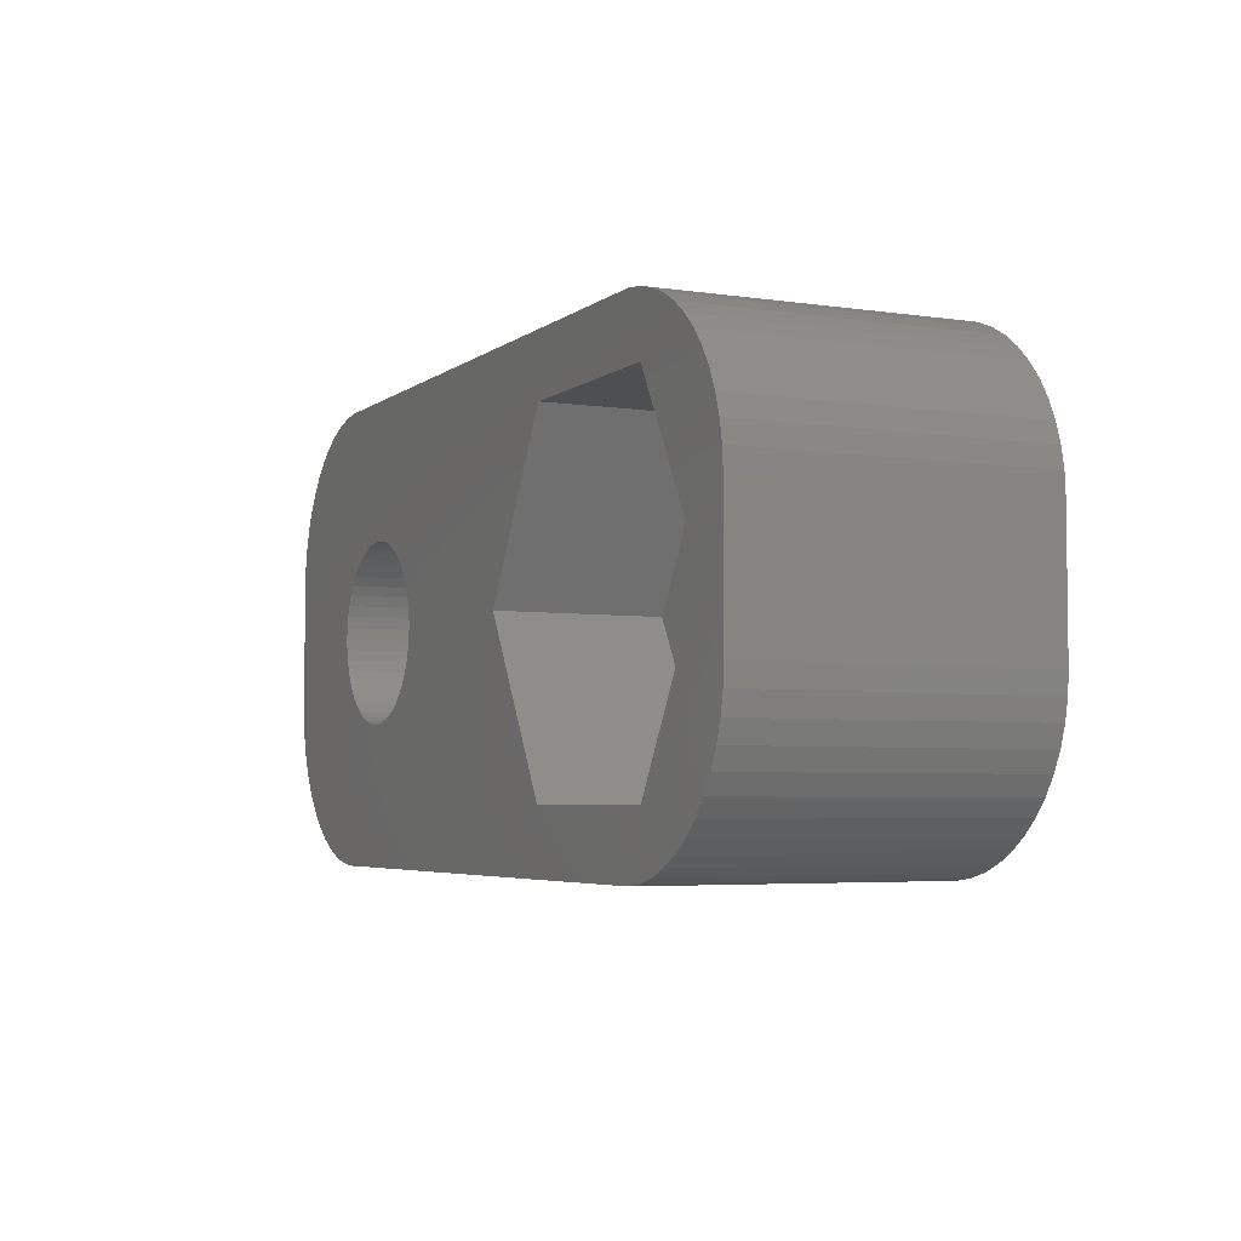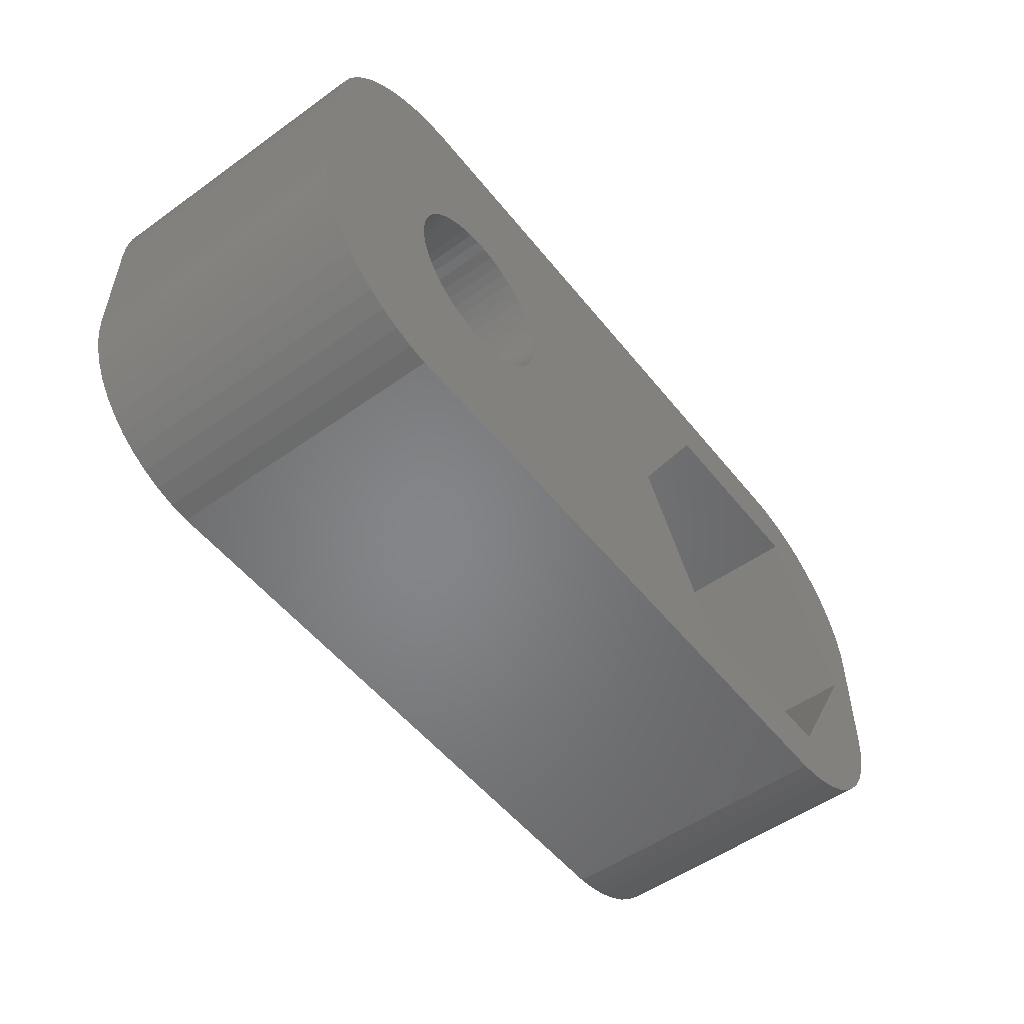
<metadata>
{"format":"stl","ext":"stl","renderer":"f3d","projection":"perspective","resolution":1024,"background":"white","views":[{"elev":-4.5,"azim":-115.6,"up":"+Y"},{"elev":-52.6,"azim":127.5,"up":"+Y"}]}
</metadata>
<code>
# stl→obj: 398 verts, 800 faces
v 20.11 2.025 9
v 22 2 9
v 21.96 2.627 9
v 20.5 0 9
v 22 -2 9
v 21.84 3.243 9
v 20.46 -0.6893 9
v 19.82 2.65 9
v 21.65 3.841 9
v 20.33 -1.368 9
v 19.45 3.233 9
v 21.38 4.409 9
v 20.11 -2.025 9
v 21.05 4.939 9
v 21.96 -2.627 9
v 19.01 3.765 9
v 20.64 5.423 9
v 21.84 -3.243 9
v 19.82 -2.65 9
v 20.46 0.6893 9
v 20.33 1.368 9
v 20.19 5.853 9
v 18.51 4.238 9
v 19.68 6.222 9
v 17.95 4.644 9
v 19.13 6.524 9
v 18.55 6.755 9
v 17.34 4.977 9
v 17.94 6.911 9
v 17.31 6.99 9
v 16.7 5.231 9
v 16.03 5.403 9
v 15.35 5.489 9
v 14.65 5.489 9
v 13.97 5.403 9
v 13.3 5.231 9
v -2.314 6.99 9
v 3.224 0.4073 9
v 9.5 0 9
v 9.543 0.6893 9
v 3.148 0.8082 9
v 9.673 1.368 9
v 3.022 1.196 9
v 9.886 2.025 9
v 2.629 1.91 9
v 10.18 2.65 9
v 2.369 2.225 9
v 10.55 3.233 9
v 2.072 2.504 9
v 10.99 3.765 9
v 1.741 2.744 9
v 11.49 4.238 9
v 12.05 4.644 9
v 12.66 4.977 9
v 3.25 0 9
v 2.848 1.566 9
v 1.384 2.941 9
v 1.004 3.091 9
v 0.609 3.192 9
v 0.2041 3.244 9
v -0.2041 3.244 9
v -0.609 3.192 9
v -1.004 3.091 9
v -1.384 2.941 9
v -2.937 6.911 9
v -1.741 2.744 9
v -3.545 6.755 9
v -4.129 6.524 9
v -2.072 2.504 9
v -4.679 6.222 9
v -5.187 5.853 9
v -2.369 2.225 9
v -5.645 5.423 9
v -6.045 4.939 9
v -2.629 1.91 9
v 21.65 -3.841 9
v 19.45 -3.233 9
v 21.38 -4.409 9
v 21.05 -4.939 9
v 19.01 -3.765 9
v 20.64 -5.423 9
v 20.19 -5.853 9
v 18.51 -4.238 9
v 19.68 -6.222 9
v 17.95 -4.644 9
v 19.13 -6.524 9
v 18.55 -6.755 9
v 17.34 -4.977 9
v 17.94 -6.911 9
v 17.31 -6.99 9
v 16.7 -5.231 9
v 16.03 -5.403 9
v 15.35 -5.489 9
v 14.65 -5.489 9
v 13.97 -5.403 9
v 13.3 -5.231 9
v -2.314 -6.99 9
v 12.66 -4.977 9
v 3.224 -0.4073 9
v 9.543 -0.6893 9
v 3.148 -0.8082 9
v 9.673 -1.368 9
v 3.022 -1.196 9
v 9.886 -2.025 9
v 2.848 -1.566 9
v 2.629 -1.91 9
v 10.18 -2.65 9
v 2.369 -2.225 9
v 10.55 -3.233 9
v 2.072 -2.504 9
v 10.99 -3.765 9
v 1.741 -2.744 9
v 11.49 -4.238 9
v 1.384 -2.941 9
v 12.05 -4.644 9
v 1.004 -3.091 9
v 0.609 -3.192 9
v 0.2041 -3.244 9
v -0.2041 -3.244 9
v -0.609 -3.192 9
v -1.004 -3.091 9
v -1.384 -2.941 9
v -2.937 -6.911 9
v -1.741 -2.744 9
v -4.129 -6.524 9
v -2.072 -2.504 9
v -5.187 -5.853 9
v -2.369 -2.225 9
v -6.045 -4.939 9
v -2.629 -1.91 9
v -6.649 -3.841 9
v -2.848 -1.566 9
v -6.961 -2.627 9
v -3.022 -1.196 9
v -7 -2 9
v -3.148 -0.8082 9
v -3.224 -0.4073 9
v -3.25 0 9
v -3.545 -6.755 9
v -6.382 4.409 9
v -6.649 3.841 9
v -7 2 9
v -2.848 1.566 9
v -6.843 3.243 9
v -6.961 2.627 9
v -4.679 -6.222 9
v -3.022 1.196 9
v -5.645 -5.423 9
v -3.148 0.8082 9
v -3.224 0.4073 9
v -6.382 -4.409 9
v -6.843 -3.243 9
v 17.56 -1.012 0
v 22 -2 0
v 21.96 -2.627 0
v 17.75 0 0
v 22 2 0
v 17.41 -1.325 0
v 21.84 -3.243 0
v 17.73 0.3447 0
v 21.65 -3.841 0
v 17.66 0.6839 0
v 17.22 -1.616 0
v 21.38 -4.409 0
v 17.56 1.012 0
v 21.05 -4.939 0
v 21.96 2.627 0
v 17 -1.883 0
v 20.64 -5.423 0
v 17.41 1.325 0
v 20.19 -5.853 0
v 21.84 3.243 0
v 16.75 -2.119 0
v 19.68 -6.222 0
v 21.65 3.841 0
v 19.13 -6.524 0
v 17.22 1.616 0
v 16.47 -2.322 0
v 18.55 -6.755 0
v 21.38 4.409 0
v 17.94 -6.911 0
v 21.05 4.939 0
v 17 1.883 0
v 17.73 -0.3447 0
v 17.66 -0.6839 0
v 16.17 -2.488 0
v 17.31 -6.99 0
v 15.85 -2.615 0
v 15.52 -2.701 0
v 15.17 -2.745 0
v 14.83 -2.745 0
v 14.48 -2.701 0
v 14.15 -2.615 0
v 13.83 -2.488 0
v 13.53 -2.322 0
v 2.957 -5.122 0
v 13.25 -2.119 0
v 12.27 -0.3447 0
v 5.914 0 0
v 12.25 0 0
v 12.34 -0.6839 0
v 12.44 -1.012 0
v 12.59 -1.325 0
v 12.78 -1.616 0
v 13 -1.883 0
v -2.314 -6.99 0
v -2.957 -5.122 0
v -2.937 -6.911 0
v -3.545 -6.755 0
v -4.129 -6.524 0
v -4.679 -6.222 0
v -5.187 -5.853 0
v -5.645 -5.423 0
v -6.045 -4.939 0
v -6.382 -4.409 0
v 20.64 5.423 0
v 20.19 5.853 0
v 16.75 2.119 0
v 19.68 6.222 0
v 19.13 6.524 0
v 16.47 2.322 0
v 18.55 6.755 0
v 17.94 6.911 0
v 16.17 2.488 0
v 17.31 6.99 0
v 15.85 2.615 0
v 15.52 2.701 0
v 15.17 2.745 0
v 14.83 2.745 0
v 14.48 2.701 0
v 14.15 2.615 0
v 13.83 2.488 0
v 13.53 2.322 0
v 2.957 5.122 0
v 13.25 2.119 0
v 13 1.883 0
v 12.27 0.3447 0
v 12.34 0.6839 0
v 12.44 1.012 0
v 12.59 1.325 0
v 12.78 1.616 0
v -2.314 6.99 0
v -2.957 5.122 0
v -2.937 6.911 0
v -3.545 6.755 0
v -4.129 6.524 0
v -4.679 6.222 0
v -5.187 5.853 0
v -5.645 5.423 0
v -6.961 2.627 0
v -5.914 0 0
v -6.045 4.939 0
v -6.649 -3.841 0
v -6.843 -3.243 0
v -7 2 0
v -7 -2 0
v -6.961 -2.627 0
v -6.382 4.409 0
v -6.649 3.841 0
v -6.843 3.243 0
v 17.75 0 4.8
v 17.73 0.3447 4.8
v 12.59 -1.325 4.8
v 12.44 -1.012 4.8
v 14.15 2.615 4.8
v 14.48 2.701 4.8
v 17 -1.883 4.8
v 17.22 -1.616 4.8
v 12.34 -0.6839 4.8
v 17.56 -1.012 4.8
v 17.66 -0.6839 4.8
v 17.73 -0.3447 4.8
v 17.41 -1.325 4.8
v 15.52 -2.701 4.8
v 15.17 -2.745 4.8
v 16.47 -2.322 4.8
v 12.78 -1.616 4.8
v 14.15 -2.615 4.8
v 16.75 2.119 4.8
v 16.47 2.322 4.8
v 13.83 2.488 4.8
v 13 1.883 4.8
v 12.78 1.616 4.8
v 16.17 -2.488 4.8
v 15.85 -2.615 4.8
v 12.27 -0.3447 4.8
v 13.53 -2.322 4.8
v 13.25 -2.119 4.8
v 17 1.883 4.8
v 13.25 2.119 4.8
v 13.53 2.322 4.8
v 14.83 2.745 4.8
v 12.59 1.325 4.8
v 12.44 1.012 4.8
v 12.25 0 4.8
v 12.27 0.3447 4.8
v 12.34 0.6839 4.8
v 16.75 -2.119 4.8
v 13 -1.883 4.8
v 14.48 -2.701 4.8
v 14.83 -2.745 4.8
v 13.83 -2.488 4.8
v 15.85 2.615 4.8
v 15.17 2.745 4.8
v 17.66 0.6839 4.8
v 17.41 1.325 4.8
v 17.56 1.012 4.8
v 16.17 2.488 4.8
v 15.52 2.701 4.8
v 17.22 1.616 4.8
v -2.875 -2.875 5.3
v -2.875 -1.508 5.6
v -2.875 -2.875 5.6
v -2.875 -1.508 5
v -2.875 -5 5
v -2.875 -5 5.3
v -2.875 2.875 5.6
v -2.875 1.508 5.6
v -2.875 2.875 5.3
v -2.875 5 5
v -2.875 5 5.3
v -2.875 1.508 5
v 2.875 -5 5.3
v 1.503 -2.875 5.3
v 2.875 -2.875 5.3
v 1.384 -2.941 5.3
v 1.004 -3.091 5.3
v 0.609 -3.192 5.3
v 0.2041 -3.244 5.3
v -0.2041 -3.244 5.3
v -0.609 -3.192 5.3
v -1.004 -3.091 5.3
v -1.384 -2.941 5.3
v -1.503 -2.875 5.3
v 1.503 2.875 5.3
v 2.875 5 5.3
v 2.875 2.875 5.3
v 1.384 2.941 5.3
v 1.004 3.091 5.3
v 0.609 3.192 5.3
v 0.2041 3.244 5.3
v -0.2041 3.244 5.3
v -0.609 3.192 5.3
v -1.004 3.091 5.3
v -1.384 2.941 5.3
v -1.503 2.875 5.3
v 2.875 -1.508 5
v 2.875 -1.508 5.6
v 2.875 -5 5
v 2.875 -2.875 5.6
v 2.875 5 5
v 2.875 1.508 5
v 2.875 1.508 5.6
v 2.875 2.875 5.6
v -2.957 5.122 5
v -5.914 0 5
v -3.022 1.196 5
v -3.148 0.8082 5
v -3.224 0.4073 5
v -3.25 0 5
v 2.957 -5.122 5
v -2.957 -5.122 5
v -3.022 -1.196 5
v -3.148 -0.8082 5
v -3.224 -0.4073 5
v 5.914 0 5
v 3.224 -0.4073 5
v 3.25 0 5
v 3.148 -0.8082 5
v 3.022 -1.196 5
v 3.224 0.4073 5
v 3.148 0.8082 5
v 3.022 1.196 5
v 2.957 5.122 5
v 2.848 -1.566 5.6
v 2.629 -1.91 5.6
v 2.369 -2.225 5.6
v 2.072 -2.504 5.6
v 1.741 -2.744 5.6
v 1.503 -2.875 5.6
v -1.741 -2.744 5.6
v -1.503 -2.875 5.6
v -2.072 -2.504 5.6
v -2.369 -2.225 5.6
v -2.629 -1.91 5.6
v -2.848 -1.566 5.6
v 2.848 1.566 5.6
v 2.629 1.91 5.6
v 2.369 2.225 5.6
v 2.072 2.504 5.6
v 1.741 2.744 5.6
v 1.503 2.875 5.6
v -1.741 2.744 5.6
v -1.503 2.875 5.6
v -2.072 2.504 5.6
v -2.369 2.225 5.6
v -2.629 1.91 5.6
v -2.848 1.566 5.6
f 1 2 3
f 2 4 5
f 1 3 6
f 7 5 4
f 8 6 9
f 10 5 7
f 11 9 12
f 13 5 10
f 11 12 14
f 5 13 15
f 16 14 17
f 15 13 18
f 19 18 13
f 2 20 4
f 2 21 20
f 16 17 22
f 2 1 21
f 6 8 1
f 23 22 24
f 9 11 8
f 25 24 26
f 14 16 11
f 25 26 27
f 22 23 16
f 24 25 23
f 28 27 29
f 27 28 25
f 30 28 29
f 30 31 28
f 30 32 31
f 30 33 32
f 30 34 33
f 30 35 34
f 30 36 35
f 37 36 30
f 38 39 40
f 41 40 42
f 43 42 44
f 45 44 46
f 47 46 48
f 49 48 50
f 51 50 52
f 37 52 53
f 37 53 54
f 39 38 55
f 40 41 38
f 42 43 41
f 36 37 54
f 44 56 43
f 44 45 56
f 46 47 45
f 48 49 47
f 50 51 49
f 52 37 57
f 52 57 51
f 57 37 58
f 58 37 59
f 59 37 60
f 60 37 61
f 61 37 62
f 37 63 62
f 37 64 63
f 65 64 37
f 64 65 66
f 67 66 65
f 68 66 67
f 66 68 69
f 70 69 68
f 71 69 70
f 69 71 72
f 73 72 71
f 74 72 73
f 72 74 75
f 18 19 76
f 77 76 19
f 76 77 78
f 78 77 79
f 80 79 77
f 79 80 81
f 81 80 82
f 83 82 80
f 82 83 84
f 85 84 83
f 84 85 86
f 86 85 87
f 88 87 85
f 87 88 89
f 88 90 89
f 91 90 88
f 92 90 91
f 93 90 92
f 94 90 93
f 95 90 94
f 96 90 95
f 97 96 98
f 99 39 55
f 39 99 100
f 101 100 99
f 100 101 102
f 103 102 101
f 102 103 104
f 105 104 103
f 106 104 105
f 104 106 107
f 108 107 106
f 107 108 109
f 110 109 108
f 109 110 111
f 112 111 110
f 111 112 113
f 114 113 112
f 97 113 114
f 115 97 98
f 113 97 115
f 97 114 116
f 97 116 117
f 97 117 118
f 97 118 119
f 97 119 120
f 96 97 90
f 121 97 120
f 122 97 121
f 123 122 124
f 125 124 126
f 127 126 128
f 129 128 130
f 131 130 132
f 122 123 97
f 133 132 134
f 135 134 136
f 135 136 137
f 135 137 138
f 124 139 123
f 140 75 74
f 141 75 140
f 135 138 142
f 75 141 143
f 134 135 133
f 144 143 141
f 124 125 139
f 145 143 144
f 126 146 125
f 143 145 147
f 126 127 146
f 142 147 145
f 128 148 127
f 147 142 149
f 128 129 148
f 149 142 150
f 130 151 129
f 150 142 138
f 130 131 151
f 132 152 131
f 132 133 152
f 153 154 155
f 154 156 157
f 158 155 159
f 160 157 156
f 158 159 161
f 162 157 160
f 163 161 164
f 165 157 162
f 163 164 166
f 157 165 167
f 168 166 169
f 170 167 165
f 168 169 171
f 167 170 172
f 173 171 174
f 172 170 175
f 173 174 176
f 177 175 170
f 178 176 179
f 175 177 180
f 178 179 181
f 180 177 182
f 183 182 177
f 154 184 156
f 154 185 184
f 154 153 185
f 155 158 153
f 186 181 187
f 161 163 158
f 166 168 163
f 171 173 168
f 176 178 173
f 181 186 178
f 187 188 186
f 187 189 188
f 187 190 189
f 187 191 190
f 187 192 191
f 187 193 192
f 187 194 193
f 187 195 194
f 196 195 187
f 195 196 197
f 198 199 200
f 201 199 198
f 202 199 201
f 203 199 202
f 204 199 203
f 196 204 205
f 197 196 205
f 204 196 199
f 206 196 187
f 207 206 208
f 206 207 196
f 209 207 208
f 210 207 209
f 211 207 210
f 212 207 211
f 213 207 212
f 214 207 213
f 215 207 214
f 182 183 216
f 216 183 217
f 218 217 183
f 217 218 219
f 219 218 220
f 221 220 218
f 220 221 222
f 222 221 223
f 224 223 221
f 223 224 225
f 226 225 224
f 227 225 226
f 228 225 227
f 229 225 228
f 230 225 229
f 231 225 230
f 232 225 231
f 233 225 232
f 234 233 235
f 234 235 236
f 199 237 200
f 199 238 237
f 199 239 238
f 199 240 239
f 199 241 240
f 234 241 199
f 241 234 236
f 233 234 225
f 234 242 225
f 243 242 234
f 242 243 244
f 243 245 244
f 243 246 245
f 243 247 246
f 243 248 247
f 243 249 248
f 250 243 251
f 243 252 249
f 253 207 215
f 254 207 253
f 255 251 256
f 257 207 254
f 250 251 255
f 207 257 251
f 243 258 252
f 251 257 256
f 243 259 258
f 243 260 259
f 243 250 260
f 256 142 255
f 142 256 135
f 257 135 256
f 135 257 133
f 255 145 250
f 145 255 142
f 225 37 30
f 37 225 242
f 247 71 70
f 71 247 248
f 252 73 249
f 73 252 74
f 76 159 18
f 159 76 161
f 223 30 29
f 30 223 225
f 210 139 125
f 139 210 209
f 206 90 97
f 90 206 187
f 81 166 79
f 166 81 169
f 78 161 76
f 161 78 164
f 174 82 84
f 82 174 171
f 219 26 24
f 26 219 220
f 5 157 2
f 157 5 154
f 248 73 71
f 73 248 249
f 242 65 37
f 65 242 244
f 253 152 254
f 152 253 131
f 254 133 257
f 133 254 152
f 215 131 253
f 131 215 151
f 213 129 214
f 129 213 148
f 214 151 215
f 151 214 129
f 213 127 148
f 127 213 212
f 187 89 90
f 89 187 181
f 171 81 82
f 81 171 169
f 79 164 78
f 164 79 166
f 181 87 89
f 87 181 179
f 176 84 86
f 84 176 174
f 179 86 87
f 86 179 176
f 216 22 17
f 22 216 217
f 222 29 27
f 29 222 223
f 220 27 26
f 27 220 222
f 3 172 6
f 172 3 167
f 18 155 15
f 155 18 159
f 15 154 5
f 154 15 155
f 245 68 67
f 68 245 246
f 244 67 65
f 67 244 245
f 259 140 258
f 140 259 141
f 250 144 260
f 144 250 145
f 260 141 259
f 141 260 144
f 208 97 123
f 97 208 206
f 211 125 146
f 125 211 210
f 212 146 127
f 146 212 211
f 209 123 139
f 123 209 208
f 2 167 3
f 167 2 157
f 14 216 17
f 216 14 182
f 12 182 14
f 182 12 180
f 6 175 9
f 175 6 172
f 246 70 68
f 70 246 247
f 258 74 252
f 74 258 140
f 217 24 22
f 24 217 219
f 9 180 12
f 180 9 175
f 4 20 261
f 261 20 262
f 104 263 264
f 263 104 107
f 265 266 35
f 7 4 261
f 267 77 268
f 77 267 80
f 102 264 269
f 264 102 104
f 270 10 271
f 10 270 13
f 10 7 272
f 273 13 270
f 13 273 19
f 77 19 268
f 274 93 92
f 93 274 275
f 88 85 276
f 277 263 107
f 96 278 98
f 279 23 280
f 281 265 54
f 48 282 50
f 282 48 283
f 7 261 272
f 88 284 285
f 83 80 267
f 102 286 100
f 269 286 102
f 287 288 113
f 23 25 280
f 289 23 279
f 290 291 52
f 266 34 35
f 34 266 292
f 282 52 50
f 291 53 52
f 291 54 53
f 44 293 46
f 293 44 294
f 286 295 100
f 296 297 42
f 100 295 39
f 10 272 271
f 19 273 268
f 92 91 285
f 91 88 285
f 92 285 274
f 88 276 284
f 85 83 276
f 83 267 298
f 83 298 276
f 109 299 277
f 299 109 111
f 109 277 107
f 95 278 96
f 300 278 95
f 275 94 93
f 94 275 301
f 302 287 98
f 25 28 280
f 28 31 303
f 292 33 34
f 33 292 304
f 20 21 262
f 262 21 305
f 306 1 8
f 1 306 307
f 16 23 289
f 265 35 36
f 265 36 54
f 291 281 54
f 282 290 52
f 283 48 46
f 296 42 40
f 295 40 39
f 295 296 40
f 300 94 301
f 94 300 95
f 115 287 113
f 98 287 115
f 278 302 98
f 280 28 308
f 31 32 303
f 303 32 309
f 307 21 1
f 21 307 305
f 293 283 46
f 42 294 44
f 294 42 297
f 288 299 113
f 113 299 111
f 308 28 303
f 309 33 304
f 33 309 32
f 289 11 16
f 11 289 310
f 8 11 310
f 306 8 310
f 156 262 160
f 262 156 261
f 295 237 296
f 237 295 200
f 229 304 292
f 304 229 228
f 190 301 275
f 301 190 191
f 168 298 267
f 298 168 173
f 218 289 279
f 289 218 183
f 236 290 282
f 290 236 235
f 232 265 281
f 265 232 231
f 165 306 170
f 306 165 307
f 226 308 303
f 308 226 224
f 221 279 280
f 279 221 218
f 293 241 283
f 241 293 240
f 283 236 282
f 236 283 241
f 233 281 291
f 281 233 232
f 231 266 265
f 266 231 230
f 189 275 274
f 275 189 190
f 162 307 165
f 307 162 305
f 160 305 162
f 305 160 262
f 177 289 183
f 289 177 310
f 170 310 177
f 310 170 306
f 227 303 309
f 303 227 226
f 228 309 304
f 309 228 227
f 294 240 293
f 240 294 239
f 296 238 297
f 238 296 237
f 230 292 266
f 292 230 229
f 184 261 156
f 261 184 272
f 168 268 163
f 268 168 267
f 197 299 288
f 299 197 205
f 178 284 276
f 284 178 186
f 186 285 284
f 285 186 188
f 224 280 308
f 280 224 221
f 297 239 294
f 239 297 238
f 235 291 290
f 291 235 233
f 153 271 185
f 271 153 270
f 185 272 184
f 272 185 271
f 158 270 153
f 270 158 273
f 163 273 158
f 273 163 268
f 299 204 277
f 204 299 205
f 263 202 264
f 202 263 203
f 286 200 295
f 200 286 198
f 269 198 286
f 198 269 201
f 264 201 269
f 201 264 202
f 173 276 298
f 276 173 178
f 188 274 285
f 274 188 189
f 192 278 300
f 278 192 193
f 277 203 263
f 203 277 204
f 194 287 302
f 287 194 195
f 195 288 287
f 288 195 197
f 191 300 301
f 300 191 192
f 193 302 278
f 302 193 194
f 311 312 313
f 312 311 314
f 315 311 316
f 311 315 314
f 317 318 319
f 319 320 321
f 319 322 320
f 322 319 318
f 323 324 325
f 323 326 324
f 323 327 326
f 323 328 327
f 323 329 328
f 323 330 329
f 316 330 323
f 330 316 331
f 331 316 332
f 332 316 333
f 316 334 333
f 334 316 311
f 335 336 337
f 338 336 335
f 339 336 338
f 340 336 339
f 341 336 340
f 342 336 341
f 321 342 343
f 321 343 344
f 321 344 345
f 321 346 319
f 346 321 345
f 342 321 336
f 347 325 348
f 349 325 347
f 325 349 323
f 348 325 350
f 351 337 336
f 352 337 351
f 353 337 352
f 337 353 354
f 322 355 320
f 356 322 357
f 356 357 358
f 356 358 359
f 356 359 360
f 322 356 355
f 361 315 349
f 362 315 361
f 362 314 315
f 356 314 362
f 314 356 363
f 363 356 364
f 364 356 365
f 365 356 360
f 366 367 368
f 366 369 367
f 366 370 369
f 347 366 361
f 347 361 349
f 366 347 370
f 371 366 368
f 372 366 371
f 373 366 372
f 352 366 373
f 366 352 374
f 351 374 352
f 320 374 351
f 374 320 355
f 349 316 323
f 316 349 315
f 320 336 321
f 336 320 351
f 350 375 348
f 350 376 375
f 350 377 376
f 350 378 377
f 350 379 378
f 379 350 380
f 313 381 382
f 313 383 381
f 313 384 383
f 313 385 384
f 313 386 385
f 386 313 312
f 387 354 353
f 388 354 387
f 389 354 388
f 390 354 389
f 391 354 390
f 354 391 392
f 393 317 394
f 395 317 393
f 396 317 395
f 397 317 396
f 398 317 397
f 317 398 318
f 335 354 392
f 354 335 337
f 319 394 317
f 394 319 346
f 325 380 350
f 380 325 324
f 334 313 382
f 313 334 311
f 353 56 387
f 43 353 373
f 353 43 56
f 352 373 353
f 149 357 147
f 357 149 358
f 387 45 388
f 45 387 56
f 339 57 58
f 57 339 338
f 345 63 64
f 63 345 344
f 143 318 398
f 147 318 143
f 357 318 147
f 318 357 322
f 367 55 368
f 55 367 99
f 380 112 379
f 112 380 114
f 326 380 324
f 380 326 114
f 341 59 60
f 59 341 340
f 391 49 51
f 49 391 390
f 75 396 72
f 396 75 397
f 394 66 393
f 66 394 64
f 345 394 346
f 394 345 64
f 343 61 62
f 61 343 342
f 395 66 69
f 66 395 393
f 368 38 371
f 38 368 55
f 378 112 110
f 112 378 379
f 370 101 369
f 101 370 103
f 331 121 120
f 121 331 332
f 371 41 372
f 41 371 38
f 372 43 373
f 43 372 41
f 390 47 49
f 47 390 389
f 388 47 389
f 47 388 45
f 342 60 61
f 60 342 341
f 340 58 59
f 58 340 339
f 138 359 150
f 359 138 360
f 396 69 72
f 69 396 395
f 369 99 367
f 99 369 101
f 376 105 375
f 105 376 106
f 348 370 347
f 370 348 103
f 105 348 375
f 348 105 103
f 328 118 117
f 118 328 329
f 57 392 51
f 338 392 57
f 392 338 335
f 51 392 391
f 150 358 149
f 358 150 359
f 143 397 75
f 397 143 398
f 344 62 63
f 62 344 343
f 330 120 119
f 120 330 331
f 137 360 138
f 360 137 365
f 134 364 136
f 364 134 363
f 128 385 130
f 385 128 384
f 377 110 108
f 110 377 378
f 377 106 376
f 106 377 108
f 381 126 124
f 126 381 383
f 329 119 118
f 119 329 330
f 136 365 137
f 365 136 364
f 383 128 126
f 128 383 384
f 134 312 363
f 132 312 134
f 312 132 386
f 363 312 314
f 327 117 116
f 117 327 328
f 326 116 114
f 116 326 327
f 122 382 124
f 333 382 122
f 382 333 334
f 124 382 381
f 332 122 121
f 122 332 333
f 130 386 132
f 386 130 385
f 356 243 355
f 243 356 251
f 243 374 355
f 374 243 234
f 196 366 199
f 366 196 361
f 199 374 234
f 374 199 366
f 362 251 356
f 251 362 207
f 196 362 361
f 362 196 207

</code>
